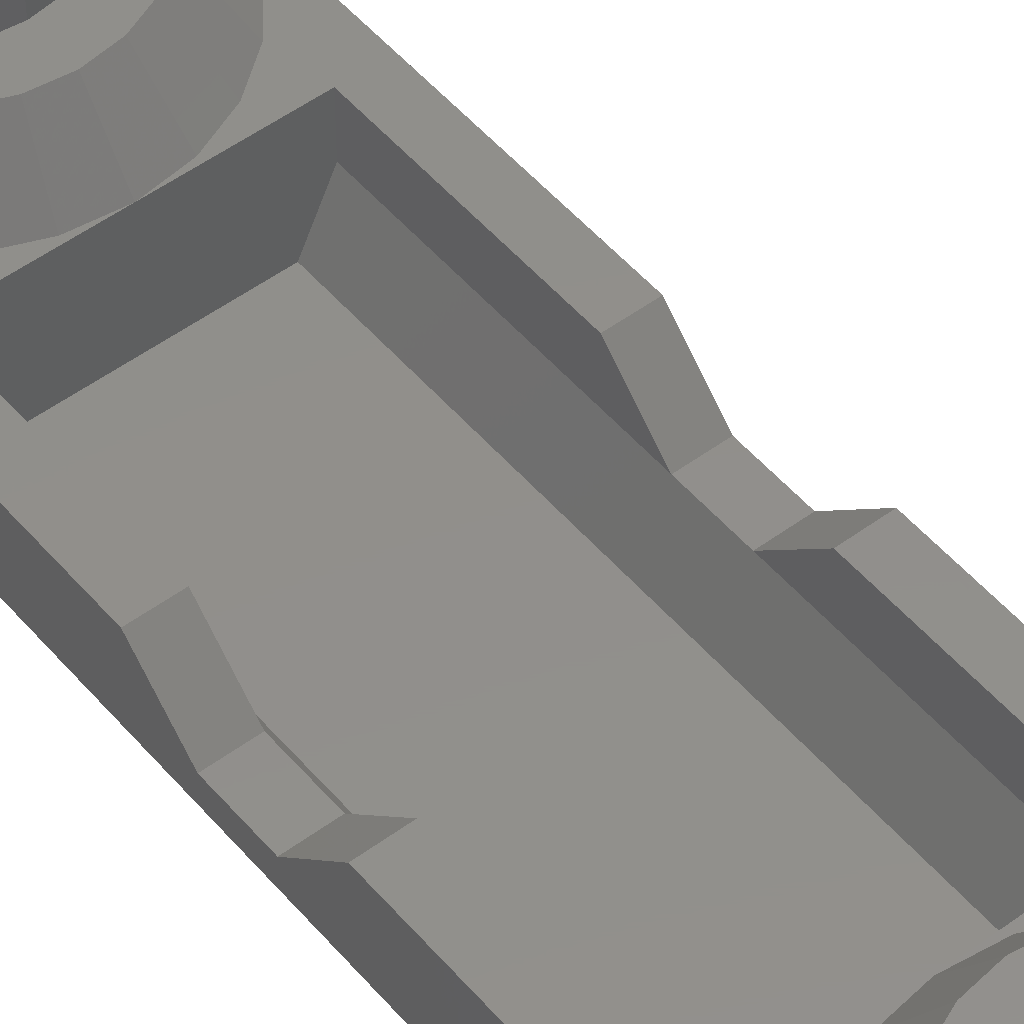
<metadata>
{"format":"stl","ext":"stl","renderer":"f3d","projection":"perspective","resolution":1024,"background":"white","views":[{"elev":50.8,"azim":-38.9,"up":"+Z"}]}
</metadata>
<code>
# stl→obj: 437 verts, 870 faces
v 85.49 917.7 3.3
v 83.58 920.4 6.001
v 83.58 917.7 3.3
v 85.49 920.4 6.001
v 71.7 895.2 4.181e-13
v 72.3 896.7 7.2
v 71.7 895.2 7.2
v 72.3 896.7 4.293e-13
v 83.56 890.2 5.584e-13
v 85.22 891.6 2
v 84.42 889.7 2
v 84.26 891.9 5.576e-13
v 71.43 897.2 5.196e-13
v 69.49 895.5 2
v 69.49 897.2 2
v 73.25 889.4 5.534e-13
v 72.3 890.7 7.2
v 73.25 889.4 7.2
v 72.3 890.7 2.489e-13
v 71.7 892.1 4.293e-13
v 71.49 893.7 7.2
v 71.7 892.1 7.2
v 71.49 893.7 5.421e-13
v 78.5 897.4 9
v 79.44 897.1 16
v 79.44 897.1 9
v 78.5 897.4 16
v 81.39 893.7 9
v 81.26 892.7 16
v 81.26 892.7 9
v 81.39 893.7 16
v 80.87 891.7 9
v 80.87 891.7 16
v 81.49 886.7 6
v 79.05 887.9 9
v 79.57 886 6
v 80.49 888.5 9
v 77.49 885.7 6.001
v 77.49 887.7 9
v 79.05 899.5 9
v 81.49 900.6 6
v 79.57 901.4 6
v 80.49 898.9 9
v 84.42 897.7 6
v 84.29 901.7 6.001
v 84.29 897.8 6
v 83.58 912 6.001
v 83.58 901.7 6.001
v 85.49 912 6.001
v 85.49 897.3 6
v 74.49 898.9 4.519e-13
v 73.25 897.9 7.2
v 73.25 897.9 4.293e-13
v 74.49 898.9 2
v 74.49 898.9 7.2
v 81.49 886.7 2
v 79.57 886 2
v 82.44 888.7 5.548e-13
v 83.15 888 2
v 84.42 889.7 6
v 81.74 889.4 9
v 83.15 888 6.001
v 82.69 890.7 9
v 85.22 891.6 6
v 74.49 888.5 1.473e-13
v 75.94 887.9 7.2
v 75.94 887.9 -1.057e-14
v 74.49 888.5 2
v 74.49 888.5 7.2
v 83.49 893.7 7.2
v 83.29 892.1 4.293e-13
v 83.29 892.1 7.2
v 83.49 893.7 4.406e-13
v 81.74 897.9 9
v 83.15 899.3 6
v 76.49 889.9 16
v 75.54 890.3 9
v 76.49 889.9 9
v 75.54 890.3 16
v 74.12 891.7 16
v 74.74 890.9 9
v 74.74 890.9 16
v 74.12 891.7 9
v 73.73 892.7 9
v 73.73 892.7 16
v 85.49 893.7 6
v 83.29 892.1 9
v 83.49 893.7 9
v 85.22 895.7 6
v 83.29 895.2 9
v 77.49 887.7 8.805e-13
v 77.49 887.7 7.2
v 81.74 897.9 7.2
v 80.49 898.9 5.534e-13
v 81.74 897.9 1.473e-13
v 80.49 898.9 7.2
v 80.99 887.6 5.647e-13
v 79.31 886.9 3.165e-13
v 82.69 896.7 9
v 77.49 885.7 2
v 72.75 930.7 0.5011
v 71.41 901.7 3.3
v 72.75 901.7 0.5011
v 71.41 914.7 3.3
v 71.41 917.7 3.3
v 71.41 930.7 3.3
v 83.58 930.7 3.3
v 83.58 930.7 6.001
v 71.41 920.4 6.001
v 70.69 930.7 6.001
v 70.69 920.4 6.001
v 71.41 930.7 6.001
v 71.7 937.1 4.174e-13
v 72.3 935.7 7.2
v 72.3 935.7 4.286e-13
v 71.7 937.1 7.2
v 82.44 943.6 5.543e-13
v 84.42 942.7 2
v 83.56 942.2 5.578e-13
v 83.15 944.3 2
v 79.57 946.4 6
v 81.49 945.6 2
v 79.57 946.4 2
v 81.49 945.6 6
v 83.29 940.2 7.2
v 83.49 938.7 4.399e-13
v 83.49 938.7 7.2
v 83.29 940.2 4.286e-13
v 72.3 941.7 2.482e-13
v 71.7 940.2 7.2
v 71.7 940.2 4.286e-13
v 72.3 941.7 7.2
v 84.42 942.7 6
v 81.74 942.9 9
v 82.69 941.7 9
v 83.15 944.3 6.001
v 73.25 934.4 7.2
v 73.25 934.4 4.286e-13
v 77.49 944.7 8.798e-13
v 75.94 944.5 7.2
v 75.94 944.5 -1.128e-14
v 77.49 944.7 7.2
v 74.49 943.9 1.466e-13
v 74.49 943.9 2
v 74.49 943.9 7.2
v 73.25 942.9 5.527e-13
v 73.25 942.9 7.2
v 74.49 933.5 4.512e-13
v 74.49 933.5 2
v 74.49 933.5 7.2
v 80.99 944.7 5.64e-13
v 79.31 945.4 3.158e-13
v 69.49 935.2 2
v 71.43 935.2 5.189e-13
v 77.49 946.7 2
v 77.49 946.7 6.001
v 85.22 940.7 6
v 85.22 940.7 2
v 80.49 933.5 5.527e-13
v 81.74 934.4 7.2
v 81.74 934.4 1.466e-13
v 80.49 933.5 7.2
v 84.26 940.5 5.568e-13
v 69.49 936.9 2
v 71.49 938.7 7.2
v 71.49 938.7 5.414e-13
v 79.44 935.3 16
v 78.5 934.9 9
v 79.44 935.3 9
v 78.5 934.9 16
v 81.39 938.7 9
v 81.26 939.7 16
v 81.39 938.7 16
v 81.26 939.7 9
v 80.87 940.6 16
v 80.87 940.6 9
v 79.05 944.5 9
v 80.49 943.9 9
v 77.49 944.7 9
v 81.49 931.7 6
v 79.05 932.9 9
v 79.57 931 6
v 80.49 933.5 9
v 81.74 934.4 9
v 83.15 933 6
v 84.42 934.7 6
v 82.69 935.7 9
v 75.54 942.1 9
v 76.49 942.4 16
v 76.49 942.4 9
v 75.54 942.1 16
v 74.74 941.4 16
v 74.12 940.6 9
v 74.12 940.6 16
v 74.74 941.4 9
v 73.73 939.7 9
v 73.73 939.7 16
v 85.49 938.7 6
v 83.29 940.2 9
v 83.49 938.7 9
v 83.29 937.1 9
v 85.22 936.6 6
v 74.74 935.9 16
v 74.12 936.7 9
v 74.74 935.9 9
v 74.12 936.7 16
v 80.25 941.4 9
v 80.25 941.4 16
v 73.73 937.7 16
v 73.73 937.7 9
v 79.44 942.1 16
v 79.44 942.1 9
v 76.24 940.8 16
v 78.74 940.8 16
v 77.49 942.6 16
v 78.5 942.4 16
v 75.54 935.3 16
v 74.99 938.7 16
v 76.24 936.5 16
v 76.49 934.9 16
v 78.74 936.5 16
v 77.49 934.8 16
v 73.59 938.7 16
v 73.49 931.7 6.001
v 73.25 934.4 9
v 71.84 933 6.001
v 74.49 933.5 9
v 70.57 934.7 6.001
v 72.3 935.7 9
v 69.77 936.6 6.001
v 71.7 937.1 9
v 69.49 938.7 6.001
v 71.49 938.7 9
v 75.94 944.5 9
v 75.42 946.4 6.001
v 76.24 936.5 7.6
v 76.24 940.8 7.6
v 74.99 938.7 7.6
v 78.74 940.8 7.6
v 78.74 936.5 7.6
v 79.99 938.7 7.6
v 71.7 940.2 9
v 72.3 941.7 9
v 73.25 942.9 9
v 73.59 938.7 9
v 75.94 932.9 9
v 75.54 935.3 9
v 76.49 934.9 9
v 77.49 932.7 9
v 77.49 934.8 9
v 74.49 943.9 9
v 80.25 935.9 9
v 80.87 936.7 9
v 81.26 937.7 9
v 77.49 942.6 9
v 78.5 942.4 9
v 77.49 930.7 6.001
v 75.42 931 6.001
v 69.77 940.7 6.001
v 70.57 942.7 6.001
v 71.84 944.3 6.001
v 73.49 945.6 6.001
v 73.49 945.6 2
v 75.42 946.4 2
v 69.77 940.7 2
v 70.57 942.7 2
v 69.49 938.7 2
v 80.25 935.9 16
v 80.87 936.7 16
v 81.26 937.7 16
v 71.43 942.2 4.963e-13
v 70.73 940.5 3.722e-13
v 70.49 938.7 6.091e-13
v 71.84 944.3 2
v 72.54 943.6 5.978e-13
v 77.49 945.7 5.753e-13
v 75.68 945.4 4.399e-13
v 75.94 932.9 7.2
v 77.49 932.7 7.2
v 79.05 944.5 7.2
v 79.05 932.9 7.2
v 80.49 943.9 7.2
v 81.74 942.9 7.2
v 82.69 941.7 7.2
v 82.69 935.7 7.2
v 83.29 937.1 7.2
v 79.99 938.7 16
v 73.99 944.7 4.625e-13
v 84.26 936.9 5.416e-13
v 85.49 935.1 2
v 83.56 935.2 5.284e-13
v 84.49 938.7 5.512e-13
v 85.49 938.7 2
v 82.69 935.7 5.64e-13
v 83.29 937.1 -1.128e-14
v 85.49 935.1 6
v 70.73 936.9 5.076e-13
v 79.05 944.5 4.286e-13
v 80.49 943.9 8.911e-13
v 81.74 942.9 4.399e-13
v 82.69 941.7 3.158e-13
v 72.54 933.7 4.27e-13
v 73.99 932.6 4.349e-13
v 75.68 931.9 4.466e-13
v 75.94 932.9 4.286e-13
v 77.49 931.7 4.613e-13
v 77.49 932.7 -2.256e-14
v 79.05 932.9 4.174e-13
v 79.31 931.9 4.779e-13
v 80.99 932.6 4.955e-13
v 82.44 933.7 5.127e-13
v 69.49 920.4 6.001
v 85.49 936.9 2
v 85.49 933.7 2
v 72.54 898.6 4.279e-13
v 73.99 899.7 4.357e-13
v 75.68 900.4 4.47e-13
v 77.49 900.7 4.618e-13
v 79.31 900.4 4.787e-13
v 80.99 899.7 4.963e-13
v 82.44 898.6 5.132e-13
v 83.56 897.2 5.294e-13
v 85.49 893.7 2
v 85.49 895.5 2
v 85.49 897.3 2
v 85.49 898.6 2
v 85.49 914.7 3.3
v 85.49 930.7 6.001
v 69.49 912 6.001
v 69.49 893.7 2
v 69.49 893.7 6.001
v 69.49 914.7 3.3
v 69.49 917.7 3.3
v 71.41 901.7 6.001
v 71.41 912 6.001
v 83.58 901.7 3.3
v 83.58 914.7 3.3
v 82.24 901.7 0.5011
v 82.24 930.7 0.5011
v 77.49 901.7 6.001
v 74.12 895.6 16
v 74.74 896.4 9
v 74.12 895.6 9
v 74.74 896.4 16
v 80.25 890.9 9
v 80.25 890.9 16
v 73.73 894.7 16
v 73.73 894.7 9
v 79.44 890.3 9
v 79.44 890.3 16
v 76.24 891.5 16
v 78.74 891.5 16
v 77.49 889.8 16
v 78.5 889.9 16
v 73.59 893.7 16
v 74.99 893.7 16
v 75.54 897.1 16
v 76.24 895.8 16
v 76.49 897.4 16
v 78.74 895.8 16
v 77.49 897.6 16
v 73.25 897.9 9
v 73.49 900.6 6.001
v 71.84 899.3 6.001
v 74.49 898.9 9
v 70.57 897.7 6.001
v 72.3 896.7 9
v 69.77 895.7 6.001
v 71.7 895.2 9
v 71.49 893.7 9
v 75.94 887.9 9
v 75.42 886 6.001
v 76.24 891.5 7.6
v 76.24 895.8 7.6
v 74.99 893.7 7.6
v 78.74 891.5 7.6
v 78.74 895.8 7.6
v 79.99 893.7 7.6
v 73.25 889.4 9
v 73.59 893.7 9
v 74.49 888.5 9
v 71.7 892.1 9
v 72.3 890.7 9
v 75.94 899.5 9
v 75.54 897.1 9
v 76.49 897.4 9
v 77.49 899.7 9
v 77.49 897.6 9
v 77.49 889.8 9
v 78.5 889.9 9
v 80.25 896.4 9
v 80.87 895.6 9
v 81.26 894.7 9
v 75.42 901.4 6.001
v 69.77 891.6 6.001
v 70.57 889.7 6.001
v 71.84 888 6.001
v 73.49 886.7 6.001
v 73.49 886.7 2
v 75.42 886 2
v 69.77 891.6 2
v 70.57 889.7 2
v 80.87 895.6 16
v 80.25 896.4 16
v 81.26 894.7 16
v 71.43 890.2 4.97e-13
v 70.73 891.9 3.729e-13
v 70.49 893.7 6.098e-13
v 71.84 888 2
v 72.54 888.7 5.985e-13
v 77.49 886.7 5.76e-13
v 75.68 886.9 4.406e-13
v 75.94 899.5 7.2
v 77.49 899.7 7.2
v 79.05 887.9 7.2
v 79.05 899.5 7.2
v 80.49 888.5 7.2
v 81.74 889.4 7.2
v 82.69 890.7 7.2
v 82.69 896.7 7.2
v 83.29 895.2 7.2
v 79.99 893.7 16
v 73.99 887.6 4.632e-13
v 84.26 895.5 5.421e-13
v 84.49 893.7 5.52e-13
v 82.69 896.7 5.647e-13
v 83.29 895.2 -1.057e-14
v 70.73 895.5 5.083e-13
v 75.94 899.5 4.293e-13
v 77.49 899.7 -2.185e-14
v 79.05 899.5 4.181e-13
v 79.05 887.9 4.293e-13
v 80.49 888.5 8.918e-13
v 81.74 889.4 4.406e-13
v 82.69 890.7 3.165e-13
v 70.69 912 6.001
v 70.69 901.7 6.001
f 1 2 3
f 2 1 4
f 5 6 7
f 6 5 8
f 9 10 11
f 10 9 12
f 13 14 15
f 16 17 18
f 17 16 19
f 20 21 22
f 21 20 23
f 23 7 21
f 7 23 5
f 24 25 26
f 25 24 27
f 28 29 30
f 29 28 31
f 32 29 33
f 29 32 30
f 34 35 36
f 35 34 37
f 35 38 36
f 38 35 39
f 40 41 42
f 41 40 43
f 44 45 46
f 45 47 48
f 47 45 49
f 49 45 44
f 49 44 50
f 19 22 17
f 22 19 20
f 51 52 53
f 52 51 54
f 52 54 55
f 56 36 57
f 36 56 34
f 58 11 59
f 11 58 9
f 60 61 62
f 61 60 63
f 11 64 60
f 64 11 10
f 65 66 67
f 66 65 68
f 66 68 69
f 70 71 72
f 71 70 73
f 8 52 6
f 52 8 53
f 16 68 65
f 68 16 18
f 68 18 69
f 41 74 75
f 74 41 43
f 76 77 78
f 77 76 79
f 80 81 82
f 81 80 83
f 80 84 83
f 84 80 85
f 86 87 64
f 87 86 88
f 89 88 86
f 88 89 90
f 66 91 67
f 91 66 92
f 93 94 95
f 94 93 96
f 97 57 98
f 57 97 56
f 44 74 99
f 74 44 46
f 74 46 75
f 36 100 57
f 100 36 38
f 101 102 103
f 102 101 104
f 104 101 105
f 105 101 106
f 2 107 3
f 107 2 108
f 109 110 111
f 110 109 112
f 113 114 115
f 114 113 116
f 117 118 119
f 118 117 120
f 121 122 123
f 122 121 124
f 125 126 127
f 126 125 128
f 129 130 131
f 130 129 132
f 133 134 135
f 134 133 136
f 115 137 138
f 137 115 114
f 139 140 141
f 140 139 142
f 140 143 141
f 143 140 144
f 144 140 145
f 144 146 143
f 146 144 147
f 147 144 145
f 137 148 138
f 148 137 149
f 149 137 150
f 123 151 152
f 151 123 122
f 153 13 15
f 13 153 154
f 155 121 123
f 121 155 156
f 118 157 158
f 157 118 133
f 159 160 161
f 160 159 162
f 119 158 163
f 158 119 118
f 164 154 153
f 146 132 129
f 132 146 147
f 131 165 166
f 165 131 130
f 166 116 113
f 116 166 165
f 167 168 169
f 168 167 170
f 171 172 173
f 172 171 174
f 174 175 172
f 175 174 176
f 177 124 121
f 124 177 178
f 156 177 121
f 177 156 179
f 180 181 182
f 181 180 183
f 184 180 185
f 180 184 183
f 186 184 185
f 184 186 187
f 188 189 190
f 189 188 191
f 192 193 194
f 193 192 195
f 194 196 197
f 196 194 193
f 198 199 200
f 199 198 157
f 198 201 202
f 201 198 200
f 157 135 199
f 135 157 133
f 203 204 205
f 204 203 206
f 207 175 176
f 175 207 208
f 209 204 206
f 204 209 210
f 211 207 212
f 207 211 208
f 213 191 192
f 191 213 189
f 189 213 214
f 189 214 215
f 215 214 216
f 216 214 211
f 211 214 208
f 217 218 203
f 218 217 219
f 219 217 220
f 219 220 221
f 221 220 222
f 221 222 170
f 221 170 167
f 209 197 223
f 197 209 194
f 194 209 206
f 194 206 192
f 192 206 203
f 192 203 218
f 192 218 213
f 224 225 226
f 225 224 227
f 225 228 226
f 228 225 229
f 229 230 228
f 230 229 231
f 231 232 230
f 232 231 233
f 234 156 235
f 156 234 179
f 236 237 238
f 237 236 239
f 239 236 240
f 239 240 241
f 231 242 233
f 242 231 243
f 243 231 229
f 243 229 244
f 244 229 225
f 244 225 245
f 245 225 210
f 210 225 227
f 210 227 204
f 204 227 205
f 205 227 246
f 205 246 247
f 247 246 248
f 248 246 249
f 248 249 250
f 250 249 181
f 250 181 168
f 168 181 169
f 169 181 183
f 244 196 251
f 196 244 245
f 251 196 193
f 251 193 195
f 251 195 234
f 234 195 188
f 234 188 190
f 183 252 169
f 252 183 253
f 253 183 184
f 253 184 254
f 254 184 171
f 171 184 134
f 134 184 135
f 135 184 187
f 135 187 199
f 199 187 201
f 199 201 200
f 190 179 234
f 179 190 255
f 179 255 256
f 179 256 177
f 177 256 212
f 177 212 178
f 178 212 207
f 178 207 176
f 178 176 134
f 134 176 174
f 134 174 171
f 257 246 258
f 246 257 249
f 246 224 258
f 224 246 227
f 181 257 182
f 257 181 249
f 243 259 242
f 259 243 260
f 242 232 233
f 232 242 259
f 244 260 243
f 260 244 261
f 244 262 261
f 262 244 251
f 251 235 262
f 235 251 234
f 263 235 264
f 235 263 262
f 260 265 259
f 265 260 266
f 232 265 267
f 265 232 259
f 264 156 155
f 156 264 235
f 253 268 252
f 268 253 269
f 253 270 269
f 270 253 254
f 265 271 272
f 271 265 266
f 267 272 273
f 272 267 265
f 261 263 274
f 263 261 262
f 266 275 271
f 275 266 274
f 264 276 277
f 276 264 155
f 130 116 165
f 116 130 132
f 116 132 114
f 114 132 147
f 114 147 137
f 137 147 150
f 150 147 145
f 150 145 278
f 278 145 140
f 278 140 142
f 278 142 279
f 279 142 280
f 279 280 281
f 281 280 162
f 162 280 282
f 162 282 160
f 160 282 283
f 160 283 284
f 160 284 285
f 285 284 125
f 285 125 286
f 286 125 127
f 220 247 248
f 247 220 217
f 250 220 248
f 220 250 222
f 170 250 168
f 250 170 222
f 252 167 169
f 167 252 268
f 167 287 221
f 287 167 268
f 287 208 214
f 208 287 268
f 208 268 269
f 208 269 175
f 175 269 172
f 172 269 270
f 172 270 173
f 254 173 270
f 173 254 171
f 223 210 209
f 210 223 245
f 221 241 240
f 241 221 287
f 215 256 255
f 256 215 216
f 189 255 190
f 255 189 215
f 238 219 236
f 219 238 218
f 216 212 256
f 212 216 211
f 192 188 195
f 188 192 191
f 247 203 205
f 203 247 217
f 236 221 240
f 221 236 219
f 214 241 287
f 241 214 239
f 237 218 238
f 218 237 213
f 197 245 223
f 245 197 196
f 202 187 186
f 187 202 201
f 288 264 277
f 264 288 263
f 275 263 288
f 263 275 274
f 214 237 239
f 237 214 213
f 261 266 260
f 266 261 274
f 124 120 122
f 120 124 136
f 289 290 291
f 292 158 293
f 158 292 163
f 286 294 285
f 294 286 295
f 285 161 160
f 161 285 294
f 127 295 286
f 295 127 126
f 276 123 152
f 123 276 155
f 296 202 186
f 158 198 293
f 198 158 157
f 178 136 124
f 136 178 134
f 120 133 118
f 133 120 136
f 272 297 273
f 297 272 154
f 154 272 271
f 154 271 166
f 166 271 131
f 131 271 275
f 131 275 129
f 129 275 146
f 146 275 288
f 146 288 143
f 143 288 277
f 143 277 141
f 141 277 276
f 141 276 139
f 139 276 152
f 139 152 298
f 298 152 299
f 299 152 151
f 299 151 300
f 300 151 117
f 300 117 301
f 301 117 119
f 301 119 128
f 128 119 126
f 154 113 302
f 113 154 166
f 302 113 115
f 302 115 138
f 302 138 303
f 303 138 148
f 303 148 304
f 304 148 305
f 304 305 306
f 306 305 307
f 306 307 308
f 306 308 309
f 309 308 159
f 309 159 310
f 310 159 161
f 310 161 311
f 311 161 294
f 311 294 291
f 291 294 295
f 291 295 126
f 291 126 119
f 291 119 163
f 291 163 289
f 289 163 292
f 299 280 298
f 280 299 282
f 283 299 300
f 299 283 282
f 284 128 125
f 128 284 301
f 312 230 232
f 230 312 111
f 230 111 228
f 228 111 110
f 305 279 307
f 279 305 278
f 279 308 307
f 308 279 281
f 283 301 284
f 301 283 300
f 280 139 298
f 139 280 142
f 281 159 308
f 159 281 162
f 148 278 305
f 278 148 149
f 278 149 150
f 313 290 289
f 291 290 314
f 292 313 289
f 292 293 313
f 151 120 117
f 120 151 122
f 267 273 297
f 302 13 154
f 13 302 315
f 315 302 303
f 315 303 316
f 316 303 304
f 316 304 317
f 317 304 306
f 317 306 318
f 318 306 309
f 318 309 319
f 319 309 310
f 319 310 320
f 320 310 311
f 320 311 321
f 321 311 291
f 321 291 322
f 198 202 296
f 323 50 86
f 50 323 324
f 50 324 325
f 50 325 326
f 50 326 49
f 49 326 327
f 327 326 314
f 327 314 1
f 1 314 4
f 4 314 328
f 328 314 296
f 296 314 290
f 296 290 313
f 296 313 198
f 198 313 293
f 297 154 164
f 267 297 164
f 329 330 331
f 330 329 14
f 14 329 15
f 15 329 332
f 15 332 153
f 153 332 333
f 153 333 312
f 153 312 232
f 153 232 164
f 164 232 267
f 108 182 257
f 182 108 180
f 180 108 185
f 185 108 186
f 186 108 328
f 186 328 296
f 104 334 102
f 334 104 335
f 110 226 228
f 226 110 112
f 226 112 224
f 224 112 258
f 258 112 257
f 105 312 333
f 312 105 111
f 111 105 109
f 4 108 2
f 108 4 328
f 47 336 48
f 336 47 337
f 337 338 336
f 338 337 339
f 339 337 3
f 339 3 107
f 106 109 105
f 109 106 112
f 102 338 103
f 338 102 336
f 336 102 334
f 336 334 48
f 48 334 340
f 107 101 339
f 101 107 106
f 106 107 108
f 106 108 112
f 112 108 257
f 64 63 60
f 63 64 87
f 341 342 343
f 342 341 344
f 345 33 346
f 33 345 32
f 347 343 348
f 343 347 341
f 346 349 345
f 349 346 350
f 79 351 82
f 351 79 76
f 351 76 352
f 352 76 353
f 352 353 354
f 352 354 350
f 352 350 346
f 85 347 355
f 347 85 80
f 347 80 341
f 341 80 82
f 341 82 344
f 344 82 356
f 356 82 351
f 356 357 344
f 357 356 358
f 357 358 359
f 359 358 360
f 359 360 361
f 361 360 27
f 27 360 25
f 362 363 364
f 363 362 365
f 362 366 367
f 366 362 364
f 367 368 369
f 368 367 366
f 370 368 331
f 368 370 369
f 38 371 372
f 371 38 39
f 373 374 375
f 374 373 376
f 374 376 377
f 377 376 378
f 379 84 380
f 84 379 381
f 84 381 83
f 83 381 81
f 81 381 371
f 81 371 77
f 77 371 78
f 382 369 370
f 369 382 383
f 369 383 367
f 367 383 379
f 367 379 362
f 362 379 380
f 362 380 348
f 362 348 365
f 365 348 343
f 365 343 342
f 365 342 384
f 384 342 385
f 384 385 386
f 384 386 387
f 387 386 388
f 387 388 40
f 40 388 24
f 40 24 26
f 40 26 43
f 39 78 371
f 78 39 389
f 389 39 35
f 389 35 390
f 390 35 349
f 349 35 37
f 349 37 345
f 345 37 32
f 32 37 61
f 32 61 30
f 30 61 28
f 391 43 26
f 43 391 392
f 43 392 74
f 74 392 393
f 74 393 28
f 74 28 61
f 74 61 63
f 74 63 99
f 99 63 87
f 99 87 90
f 90 87 88
f 384 340 394
f 340 384 387
f 363 384 394
f 384 363 365
f 340 40 42
f 40 340 387
f 383 395 396
f 395 383 382
f 382 331 395
f 331 382 370
f 379 396 397
f 396 379 383
f 398 379 397
f 379 398 381
f 372 381 398
f 381 372 371
f 372 399 400
f 399 372 398
f 396 401 402
f 401 396 395
f 395 330 401
f 330 395 331
f 38 400 100
f 400 38 372
f 391 403 392
f 403 391 404
f 392 405 393
f 405 392 403
f 401 406 402
f 406 401 407
f 330 407 401
f 407 330 408
f 399 397 409
f 397 399 398
f 402 410 409
f 410 402 406
f 411 400 412
f 400 411 100
f 7 22 21
f 22 7 17
f 17 7 6
f 17 6 18
f 18 6 52
f 18 52 55
f 18 55 69
f 69 55 413
f 69 413 66
f 66 413 92
f 92 413 414
f 92 414 415
f 415 414 416
f 415 416 96
f 415 96 417
f 417 96 93
f 417 93 418
f 418 93 419
f 419 93 420
f 419 420 72
f 72 420 421
f 72 421 70
f 385 359 386
f 359 385 357
f 359 388 386
f 388 359 361
f 388 27 24
f 27 388 361
f 25 391 26
f 391 25 404
f 346 422 352
f 422 346 404
f 404 346 403
f 403 346 33
f 403 33 29
f 403 29 405
f 405 29 31
f 422 25 360
f 25 422 404
f 393 31 28
f 31 393 405
f 347 380 355
f 380 347 348
f 422 377 378
f 377 422 360
f 354 389 390
f 389 354 353
f 353 78 389
f 78 353 76
f 375 358 356
f 358 375 374
f 349 354 390
f 354 349 350
f 79 81 77
f 81 79 82
f 344 385 342
f 385 344 357
f 360 374 377
f 374 360 358
f 352 378 376
f 378 352 422
f 375 351 373
f 351 375 356
f 85 380 84
f 380 85 355
f 89 99 90
f 99 89 44
f 400 423 412
f 423 400 399
f 399 410 423
f 410 399 409
f 373 352 376
f 352 373 351
f 397 402 409
f 402 397 396
f 59 34 56
f 34 59 62
f 325 424 322
f 12 323 10
f 323 12 425
f 421 426 427
f 426 421 420
f 420 95 426
f 95 420 93
f 421 73 70
f 73 421 427
f 57 411 98
f 411 57 100
f 338 101 103
f 101 338 339
f 50 44 89
f 10 86 64
f 86 10 323
f 291 326 322
f 326 291 314
f 62 37 34
f 37 62 61
f 11 62 59
f 62 11 60
f 428 407 408
f 407 428 13
f 407 13 406
f 406 13 23
f 23 13 5
f 5 13 315
f 5 315 8
f 8 315 53
f 53 315 316
f 53 316 51
f 51 316 317
f 51 317 429
f 429 317 318
f 429 318 430
f 430 318 431
f 431 318 319
f 431 319 94
f 94 319 320
f 94 320 95
f 95 320 321
f 95 321 426
f 426 321 322
f 426 322 427
f 427 322 73
f 73 322 9
f 9 322 12
f 12 322 424
f 12 424 425
f 406 20 410
f 20 406 23
f 410 20 19
f 410 19 16
f 410 16 423
f 423 16 65
f 423 65 412
f 412 65 67
f 412 67 411
f 411 67 91
f 411 91 432
f 411 432 98
f 98 432 433
f 98 433 97
f 97 433 434
f 97 434 58
f 58 434 435
f 58 435 9
f 9 435 71
f 9 71 73
f 415 433 432
f 433 415 417
f 433 418 434
f 418 433 417
f 72 435 419
f 435 72 71
f 368 329 331
f 329 368 436
f 436 368 366
f 436 366 437
f 414 429 430
f 429 414 413
f 431 414 430
f 414 431 416
f 419 434 418
f 434 419 435
f 91 415 432
f 415 91 92
f 94 416 431
f 416 94 96
f 413 51 429
f 51 413 54
f 54 413 55
f 325 324 424
f 326 325 322
f 424 324 425
f 324 323 425
f 59 97 58
f 97 59 56
f 428 408 330
f 86 50 89
f 13 428 14
f 428 330 14
f 104 333 332
f 333 104 105
f 49 337 47
f 337 49 327
f 42 48 340
f 48 42 41
f 48 41 75
f 48 75 46
f 48 46 45
f 364 437 366
f 437 364 334
f 334 364 363
f 334 363 394
f 334 394 340
f 329 104 332
f 104 329 436
f 104 436 335
f 327 3 337
f 3 327 1
f 334 436 437
f 436 334 335

</code>
